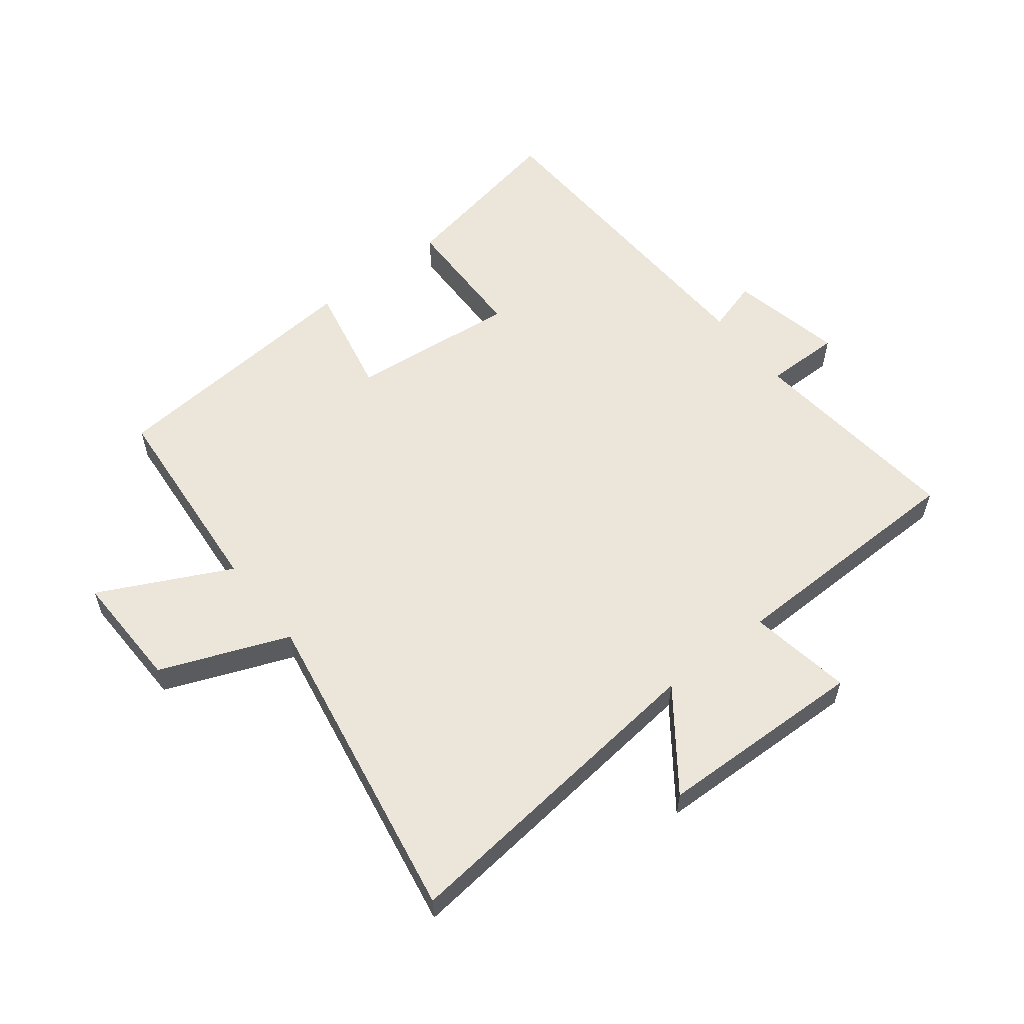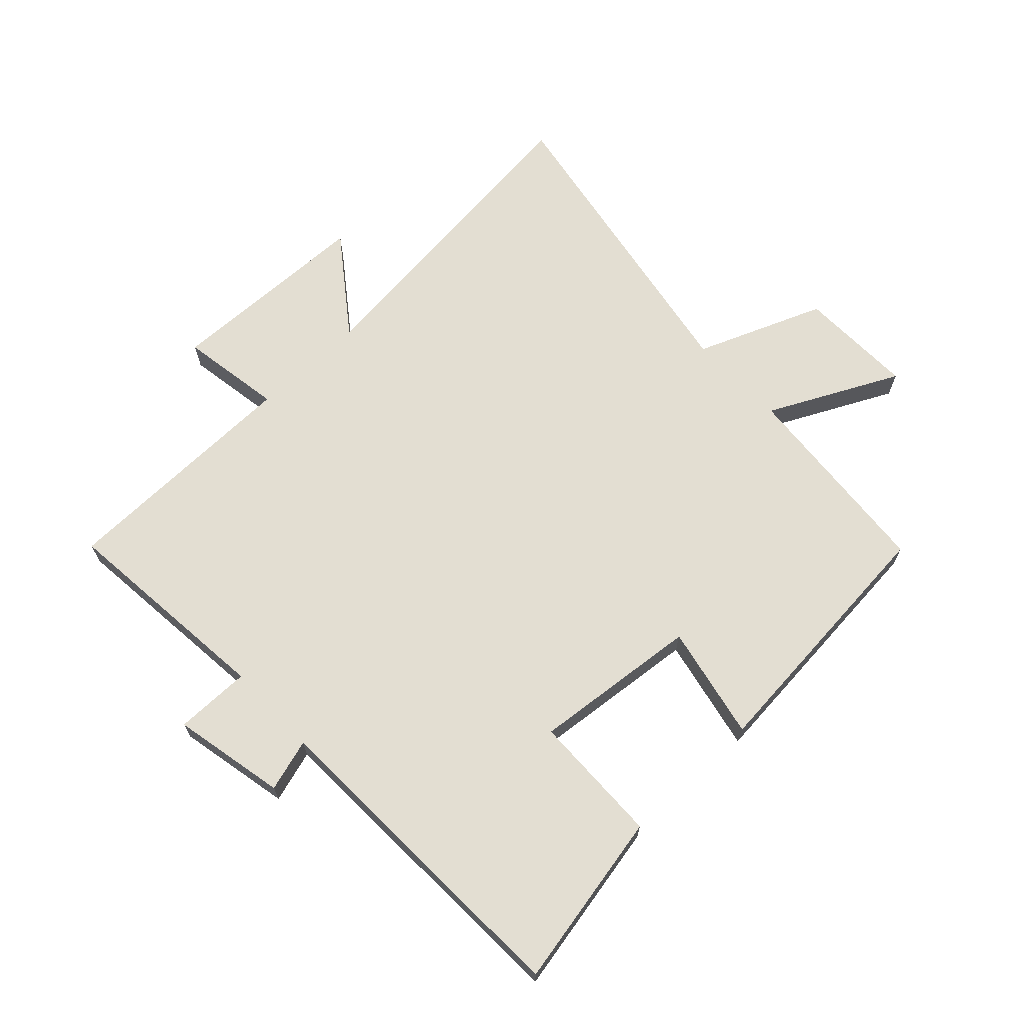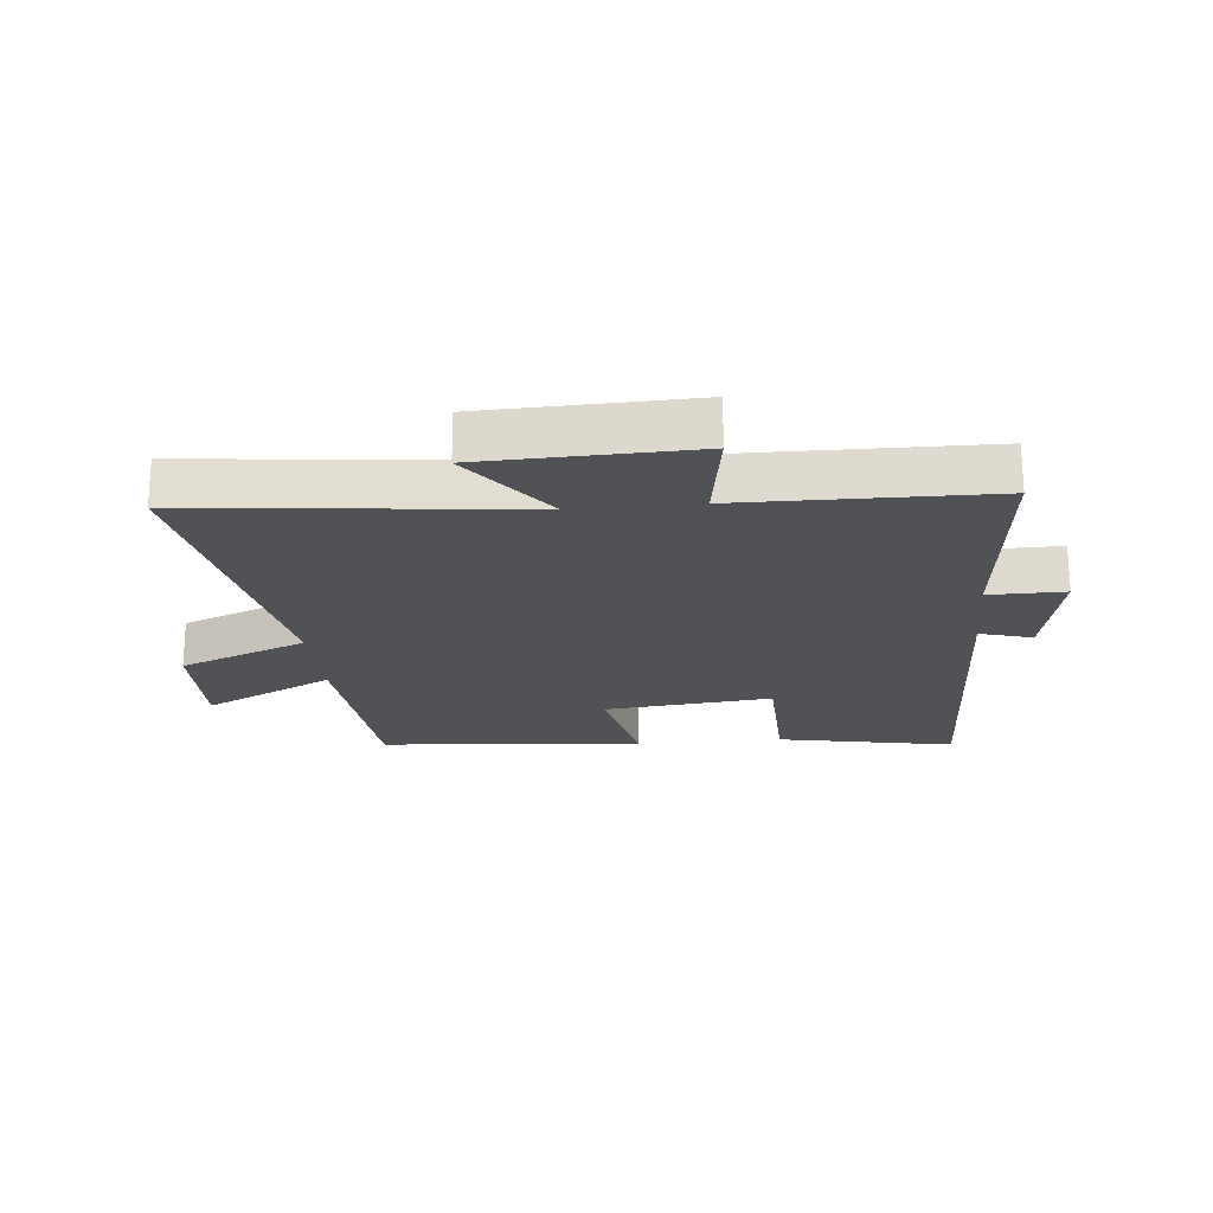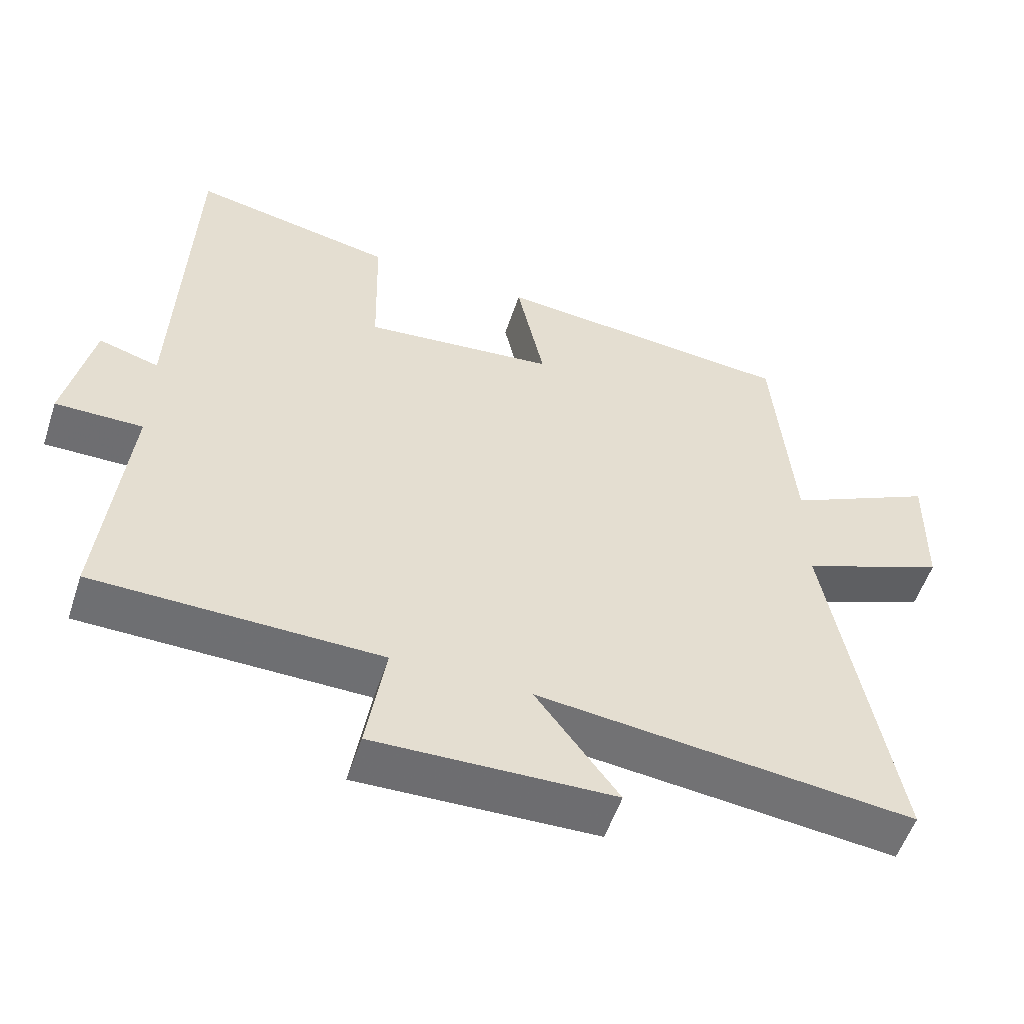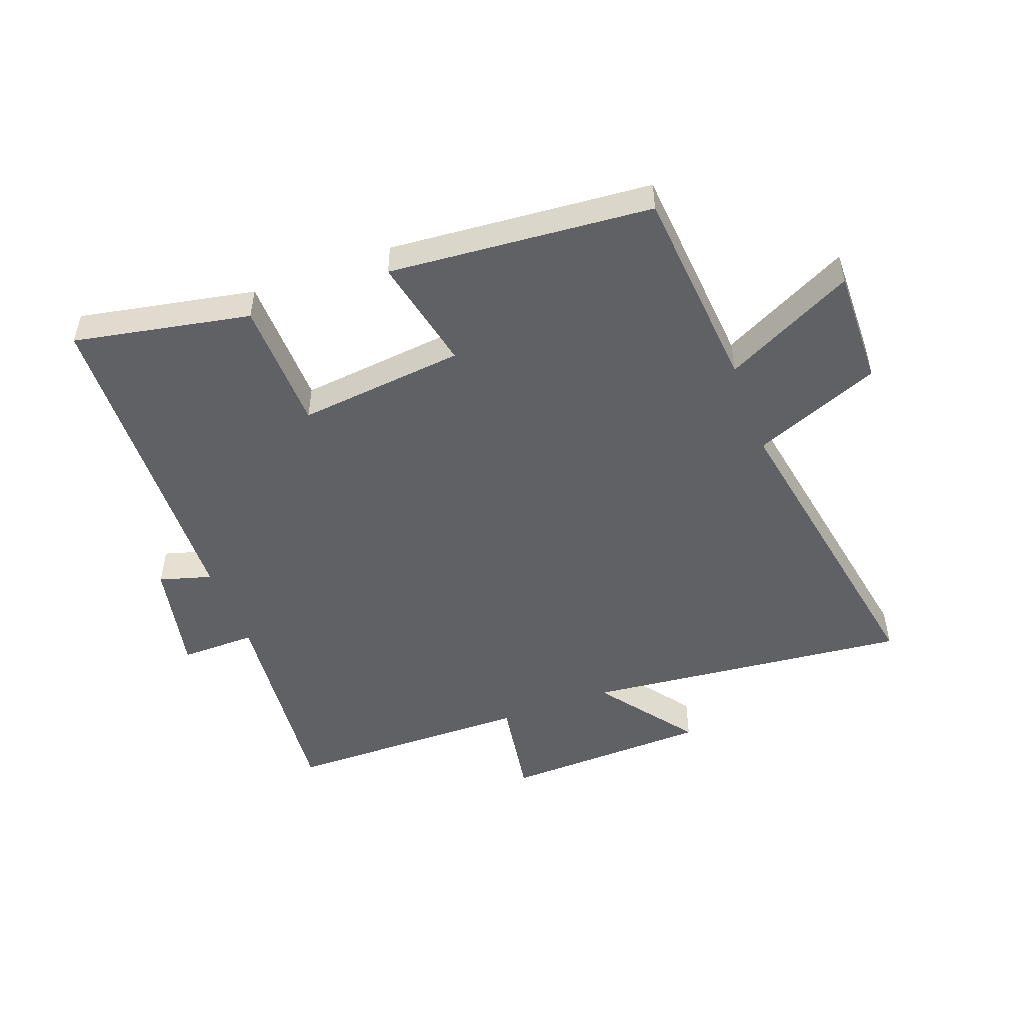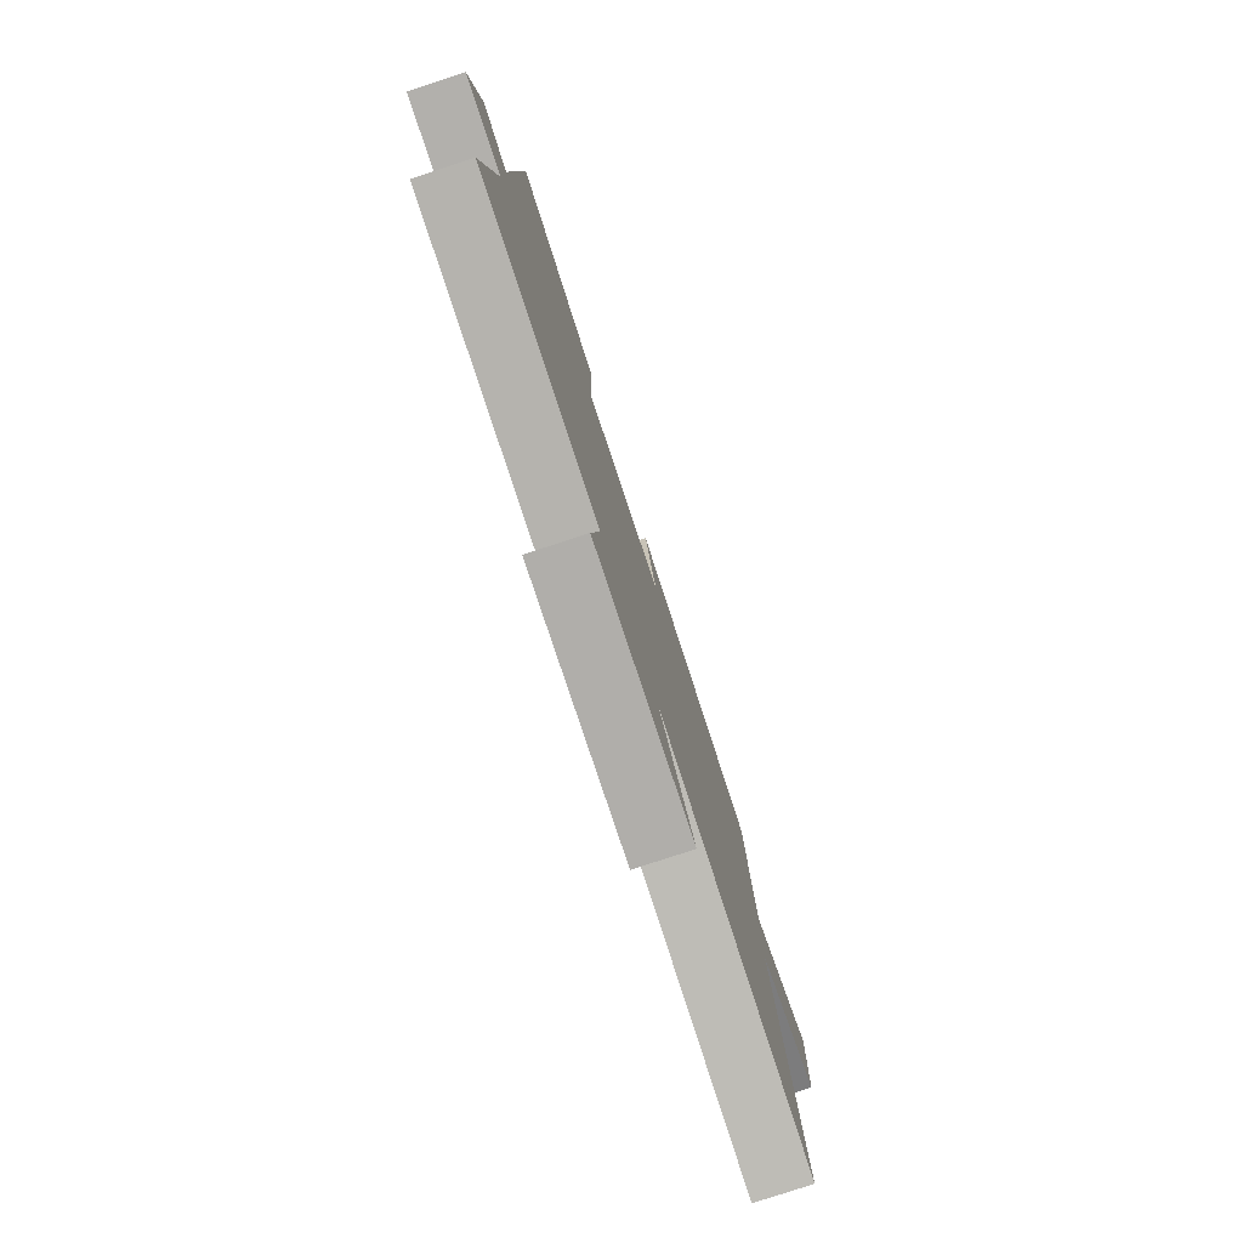
<metadata>
{"format":"obj","ext":"obj","renderer":"f3d","projection":"perspective","resolution":1024,"background":"white","views":[{"elev":57.2,"azim":141.9,"up":"+Y"},{"elev":67.4,"azim":-43.3,"up":"+Y"},{"elev":-21.1,"azim":-174.4,"up":"+Y"},{"elev":-54.5,"azim":-18.2,"up":"+Z"},{"elev":-50.1,"azim":20.5,"up":"+Y"},{"elev":-79.2,"azim":-71.8,"up":"+Z"}]}
</metadata>
<code>
v -0.535 0.07 -0.494
v -0.5 0.07 -0.139
v -0.623 0.07 -0.14
v -0.585 0.07 0.044
v -0.5 0.07 0.019
v -0.481 0.07 0.556
v -0.194 0.07 0.5
v -0.189 0.07 0.286
v 0.083 0.07 0.314
v 0.044 0.07 0.5
v 0.472 0.07 0.463
v 0.5 0.07 0.128
v 0.711 0.07 0.233
v 0.707 0.07 0.043
v 0.5 0.07 -0.04
v 0.592 0.07 -0.557
v 0.061 0.07 -0.5
v 0.178 0.07 -0.657
v -0.16 0.07 -0.667
v -0.133 0.07 -0.5
v -0.535 0 -0.494
v -0.5 0 -0.139
v -0.623 0 -0.14
v -0.585 0 0.044
v -0.5 0 0.019
v -0.481 0 0.556
v -0.194 0 0.5
v -0.189 0 0.286
v 0.083 0 0.314
v 0.044 0 0.5
v 0.472 0 0.463
v 0.5 0 0.128
v 0.711 0 0.233
v 0.707 0 0.043
v 0.5 0 -0.04
v 0.592 0 -0.557
v 0.061 0 -0.5
v 0.178 0 -0.657
v -0.16 0 -0.667
v -0.133 0 -0.5
f 17 18 19 20
f 17 20 1 2
f 15 16 17 2
f 12 13 14 15
f 9 10 11 12
f 8 9 12 15
f 5 6 7 8
f 5 8 15 2
f 2 3 4 5
f 40 39 38 37
f 22 21 40 37
f 22 37 36 35
f 35 34 33 32
f 32 31 30 29
f 35 32 29 28
f 28 27 26 25
f 22 35 28 25
f 25 24 23 22
f 1 21 22 2
f 2 22 23 3
f 3 23 24 4
f 4 24 25 5
f 5 25 26 6
f 6 26 27 7
f 7 27 28 8
f 8 28 29 9
f 9 29 30 10
f 10 30 31 11
f 11 31 32 12
f 12 32 33 13
f 13 33 34 14
f 14 34 35 15
f 15 35 36 16
f 16 36 37 17
f 17 37 38 18
f 18 38 39 19
f 19 39 40 20
f 20 40 21 1

</code>
